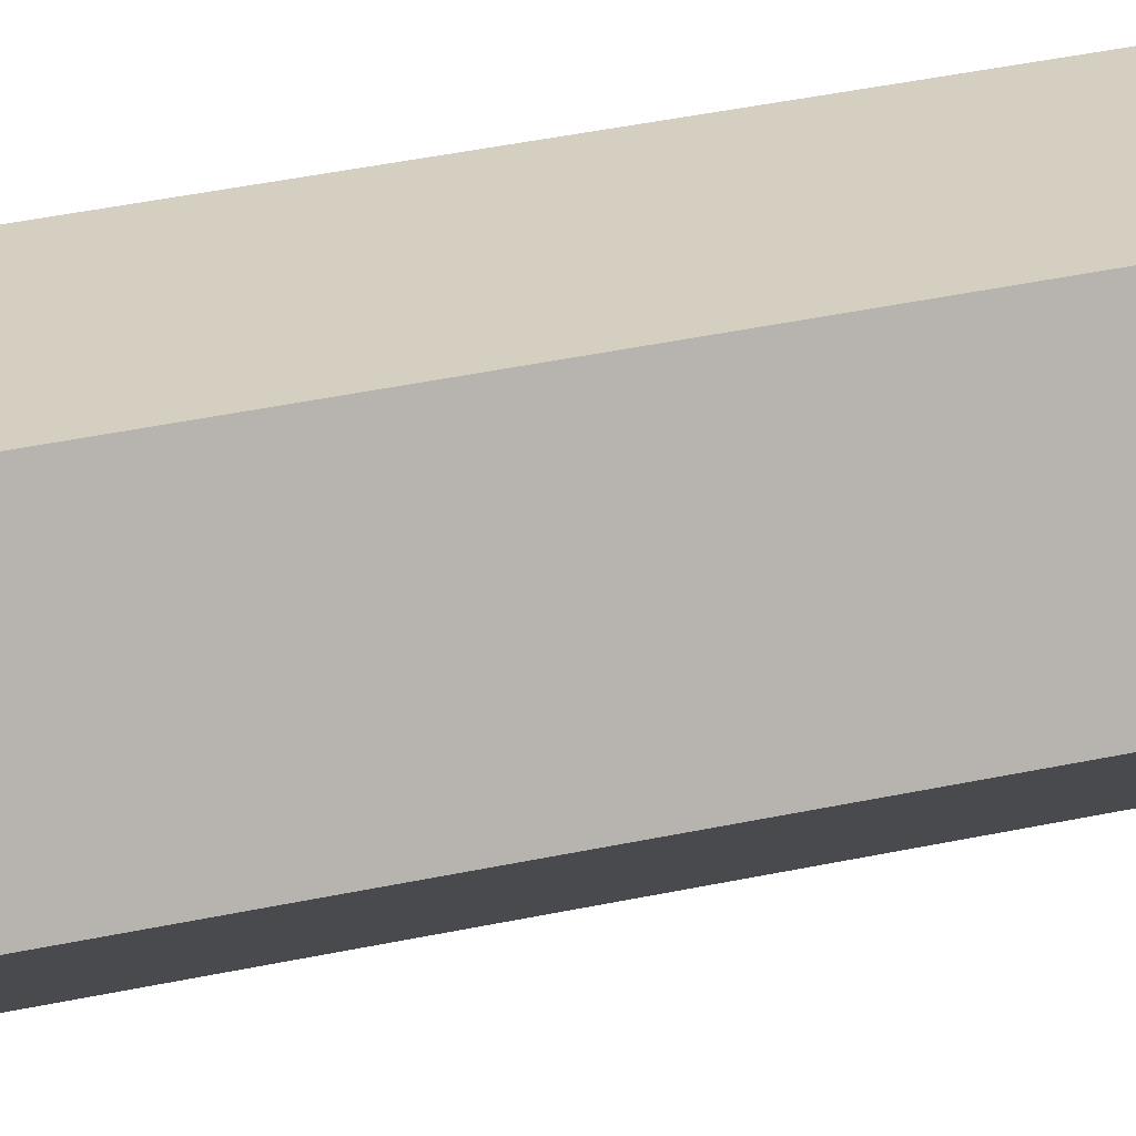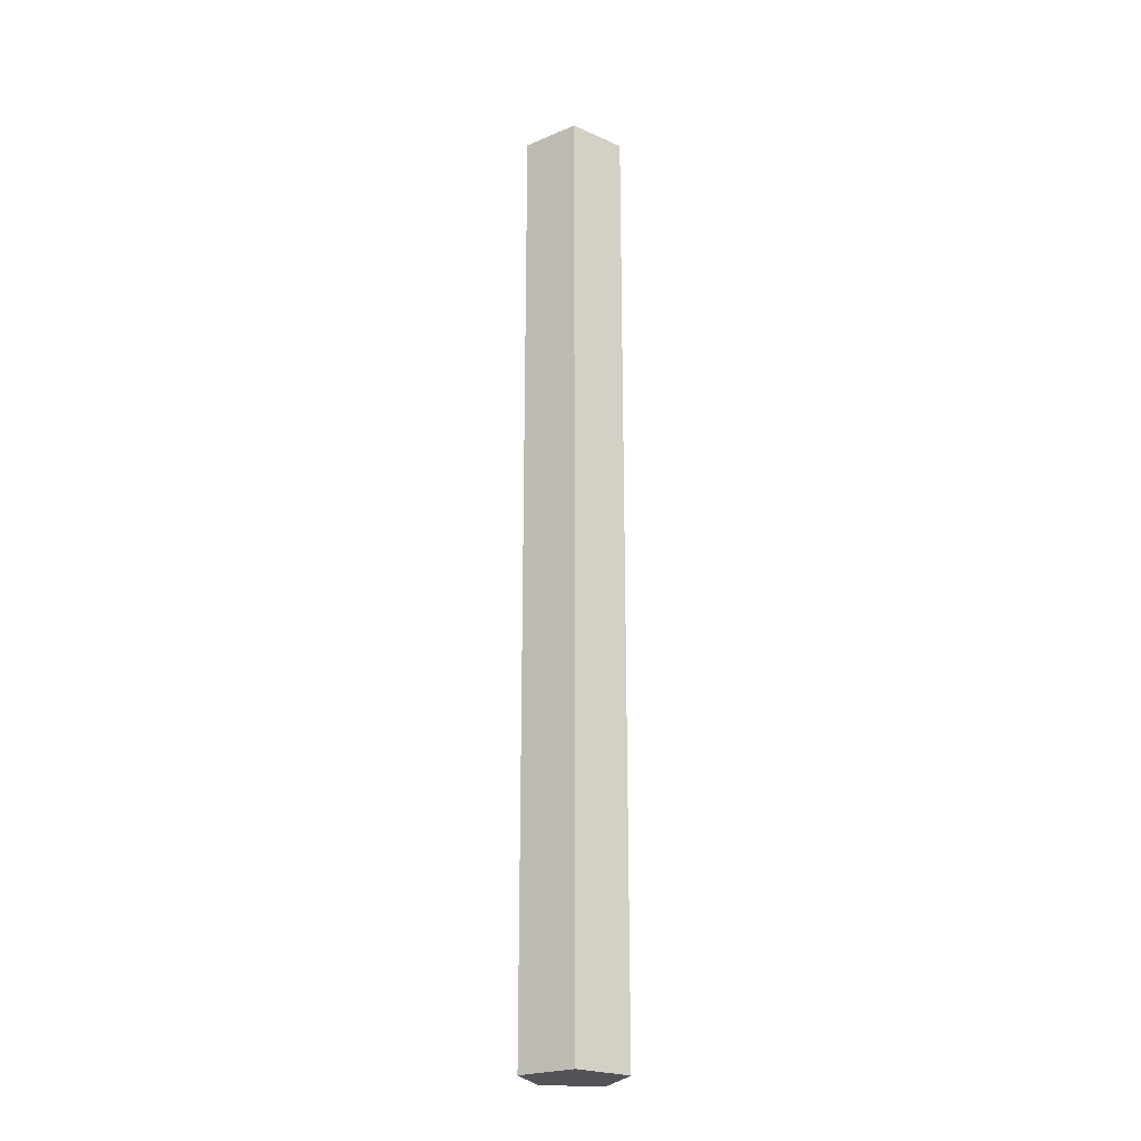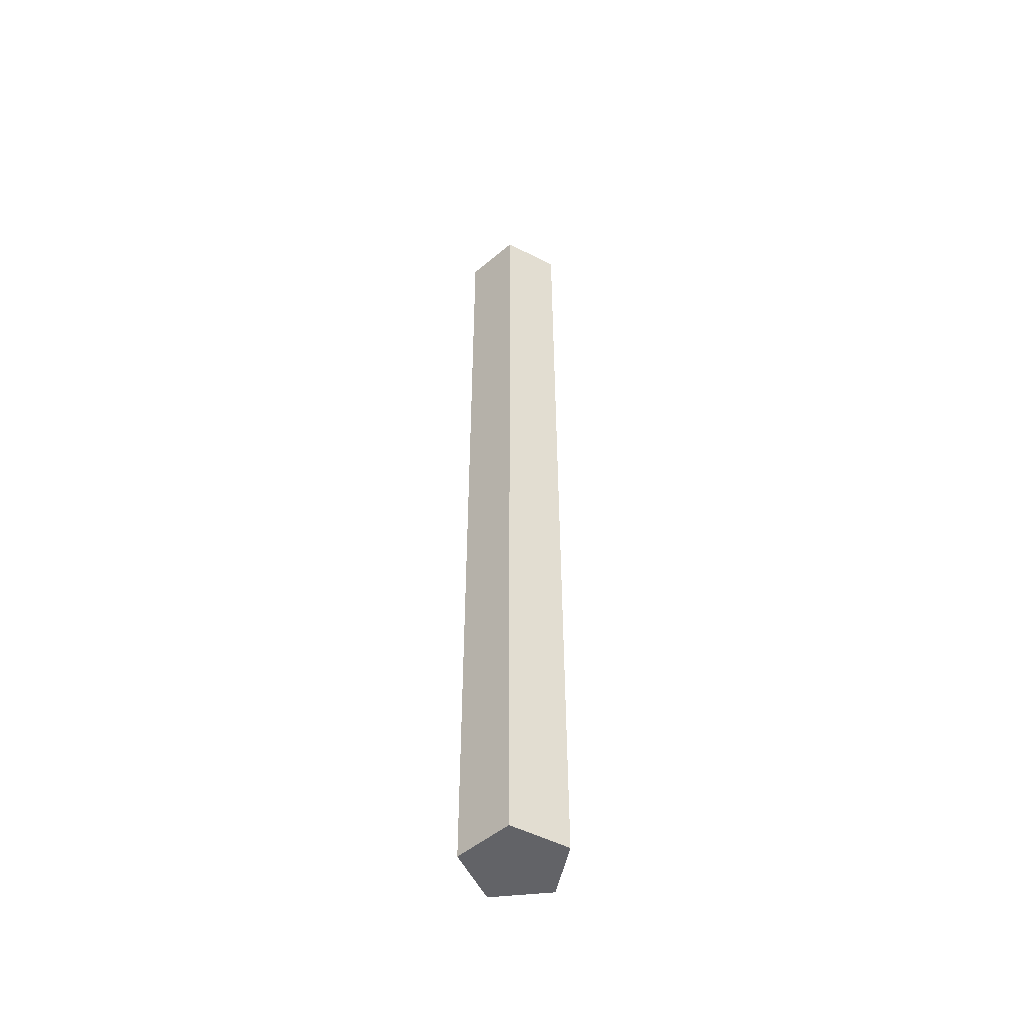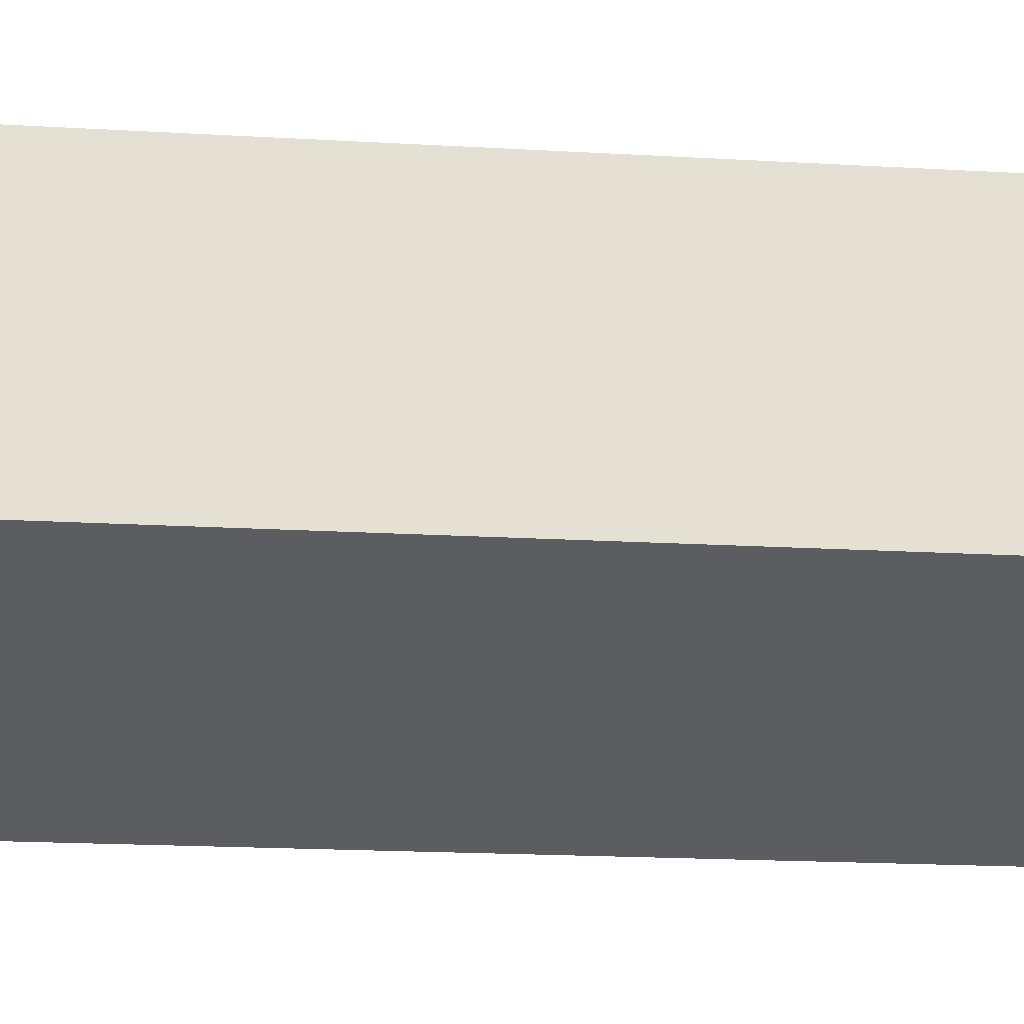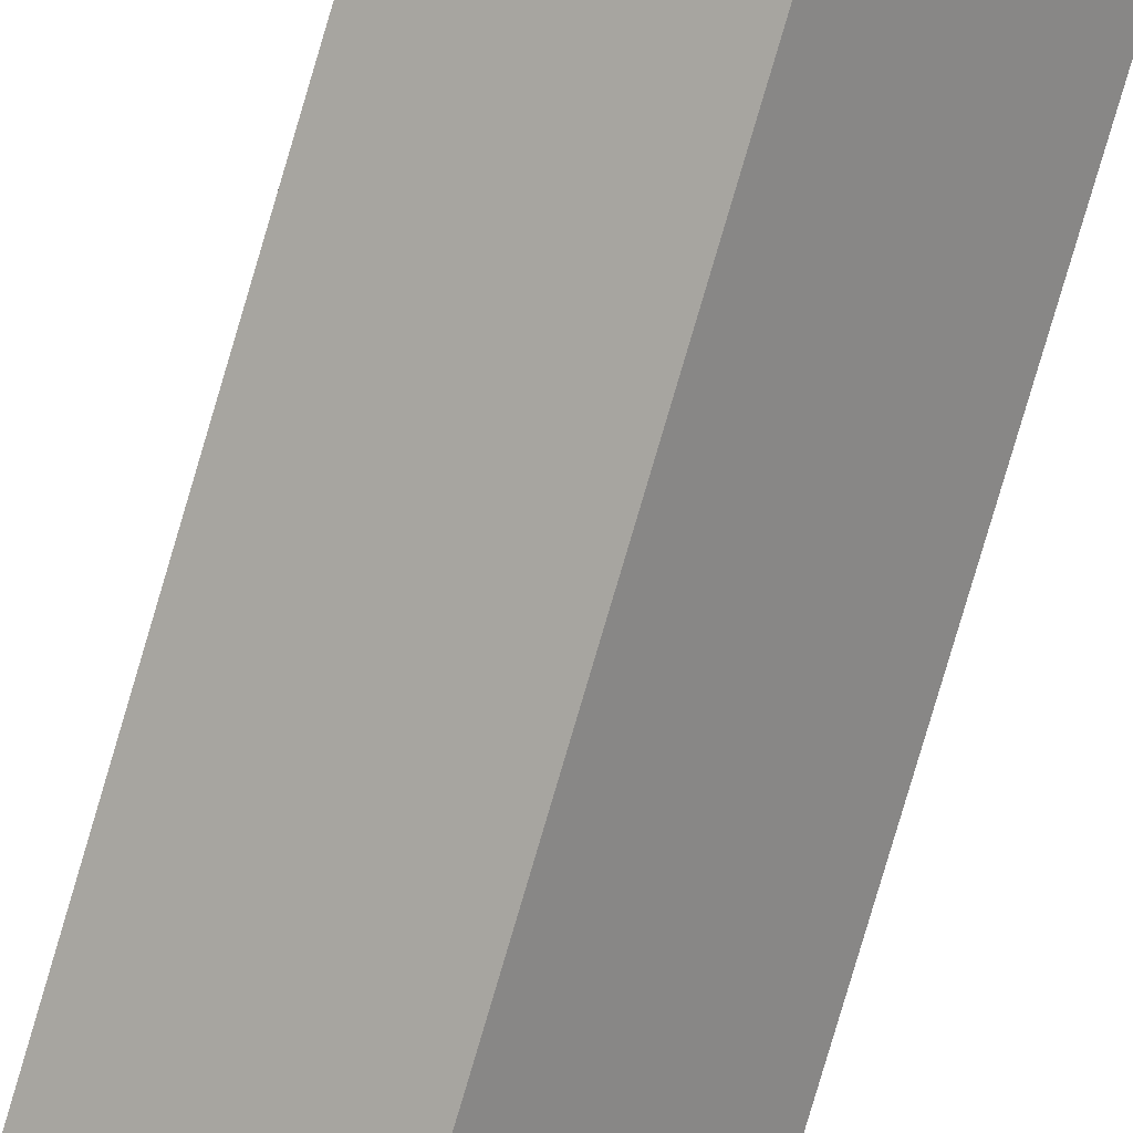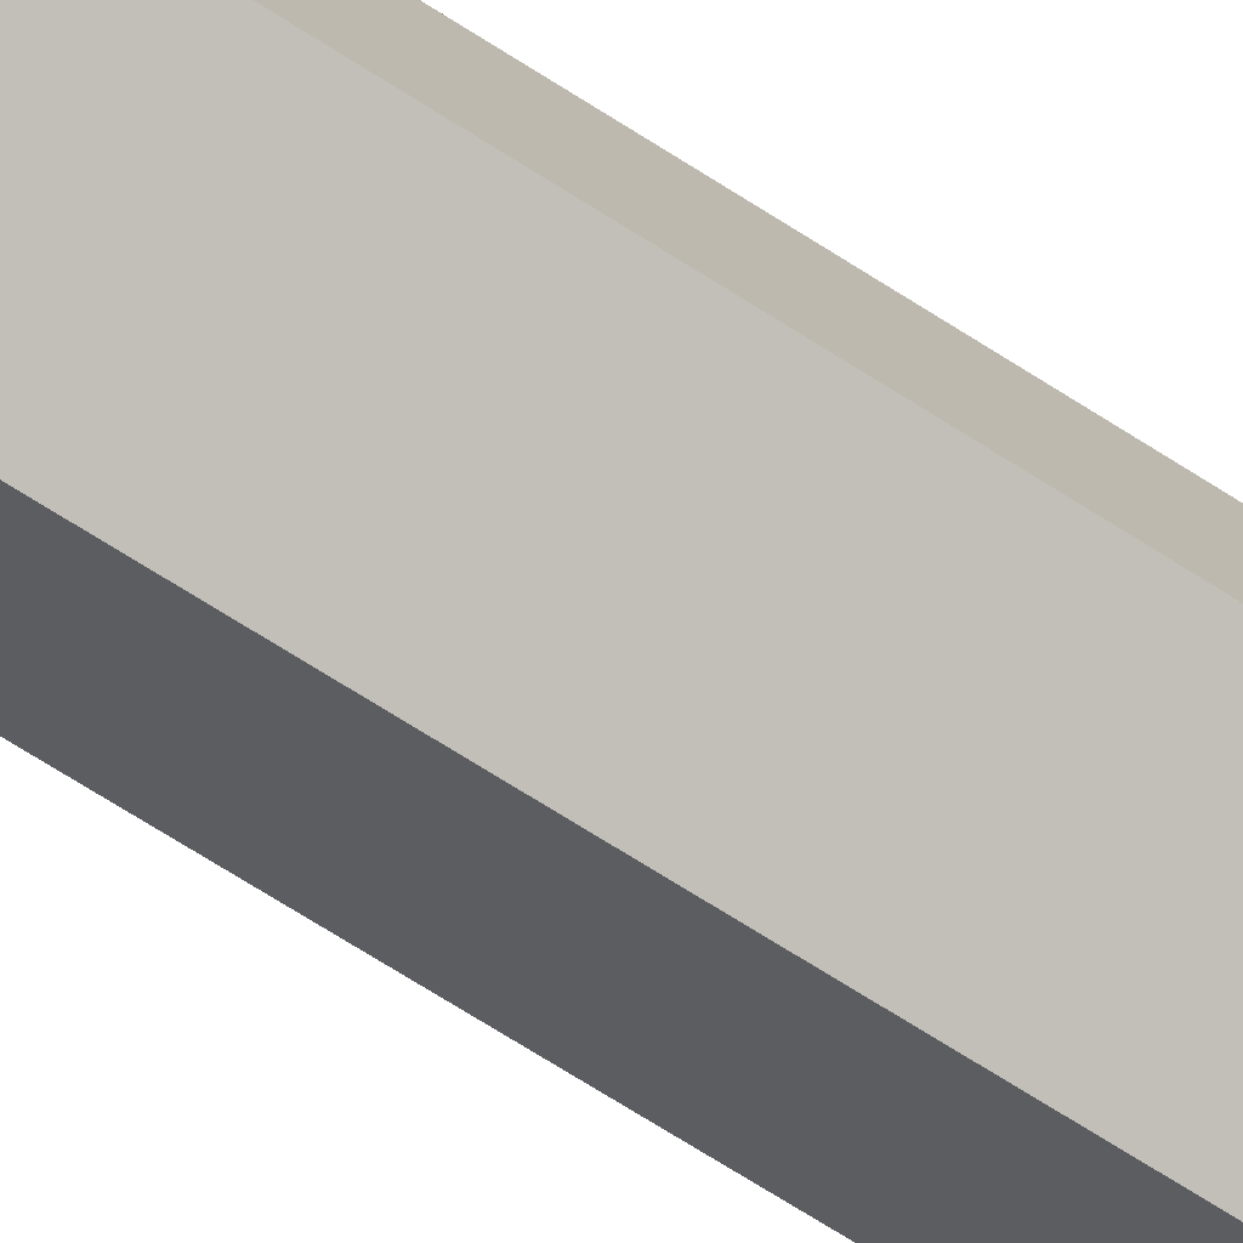
<metadata>
{"format":"obj","ext":"obj","renderer":"f3d","projection":"perspective","resolution":1024,"background":"white","views":[{"elev":20.8,"azim":-115.6,"up":"+Y"},{"elev":-23.4,"azim":148.4,"up":"+Z"},{"elev":-51.0,"azim":83.9,"up":"+Z"},{"elev":-4.7,"azim":66.3,"up":"+Y"},{"elev":-76.1,"azim":-16.2,"up":"+Y"},{"elev":-62.3,"azim":-124.2,"up":"+Y"}]}
</metadata>
<code>
v 0.269 -0.06087 -5.234
v 0.141 0.2371 -5.234
v 0.269 -0.06087 -0.06756
v 0.141 0.2371 -0.06756
v -0.1819 0.2074 -5.234
v -0.1819 0.2074 -0.06756
v -0.2534 -0.1089 -5.234
v -0.2534 -0.1089 -0.06756
v 0.02525 -0.2747 -5.234
v 0.02525 -0.2747 -0.06756
g post2 post1
f 1 2 3
f 2 4 3
f 2 5 4
f 5 6 4
f 5 7 6
f 7 8 6
f 7 9 8
f 9 10 8
f 9 1 10
f 1 3 10
f 1 9 2
f 9 7 2
f 7 5 2
f 3 4 10
f 4 6 10
f 6 8 10
g collVerticallWall collVertical post_collsion post1
f 1 2 3
f 2 4 3
f 2 5 4
f 5 6 4
f 5 7 6
f 7 8 6
f 7 9 8
f 9 10 8
f 9 1 10
f 1 3 10
f 1 9 2
f 9 7 2
f 7 5 2
f 3 4 10
f 4 6 10
f 6 8 10
g collHorizontalFloor collHorizontal post_collsion post1
f 1 2 3
f 2 4 3
f 2 5 4
f 5 6 4
f 5 7 6
f 7 8 6
f 7 9 8
f 9 10 8
f 9 1 10
f 1 3 10
f 1 9 2
f 9 7 2
f 7 5 2
f 3 4 10
f 4 6 10
f 6 8 10

</code>
